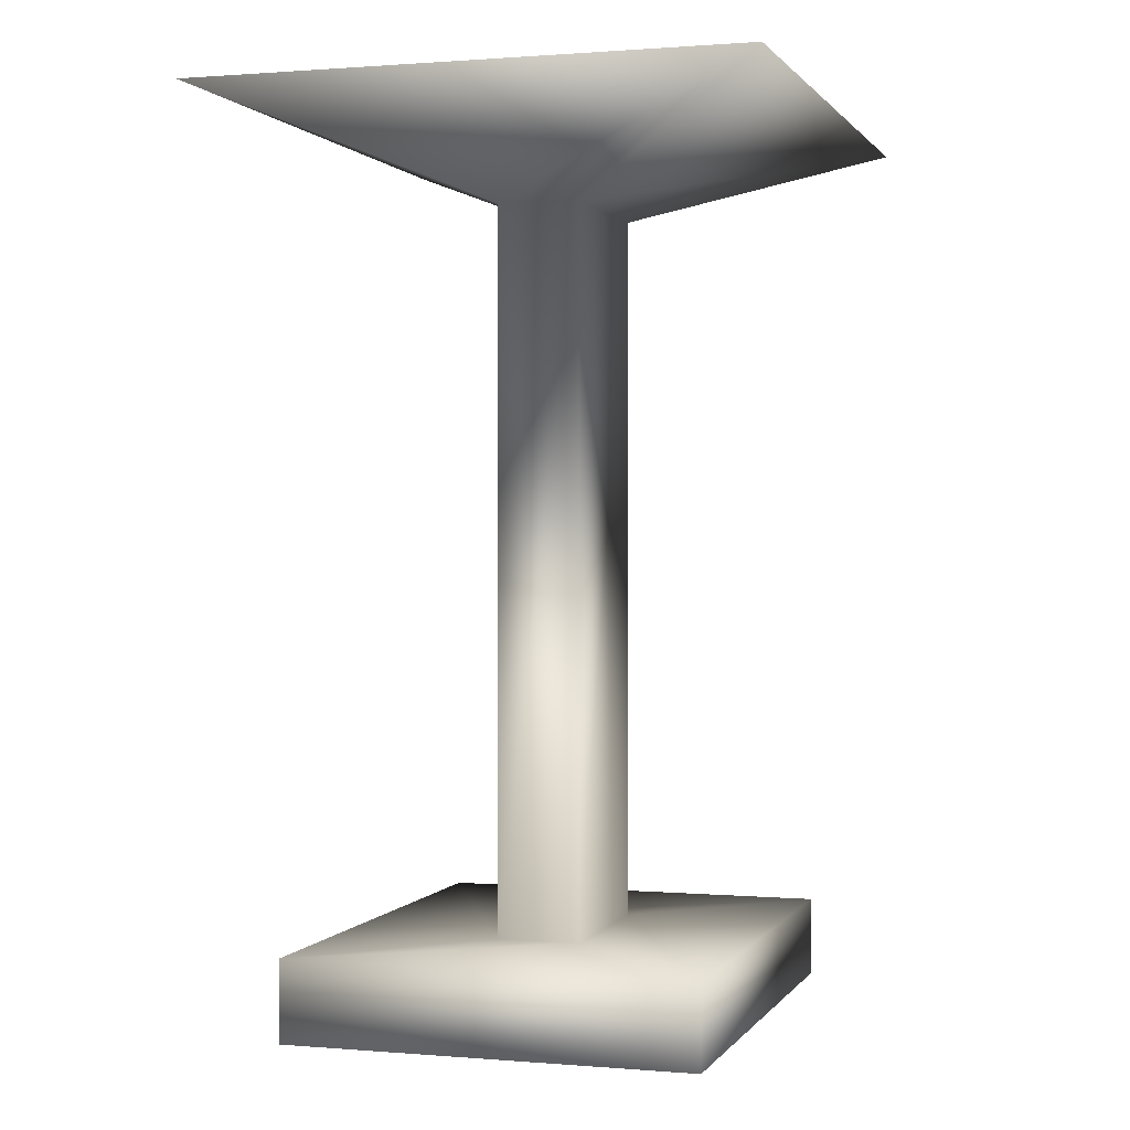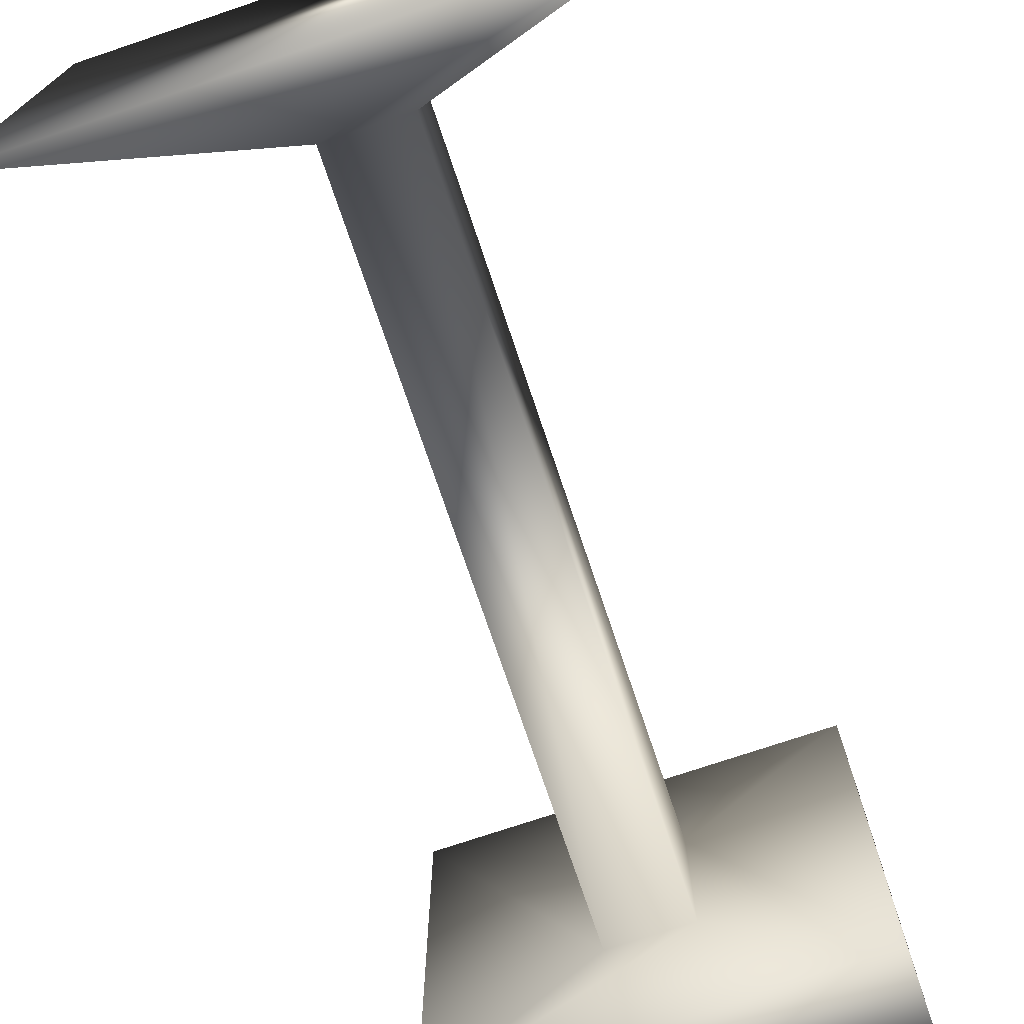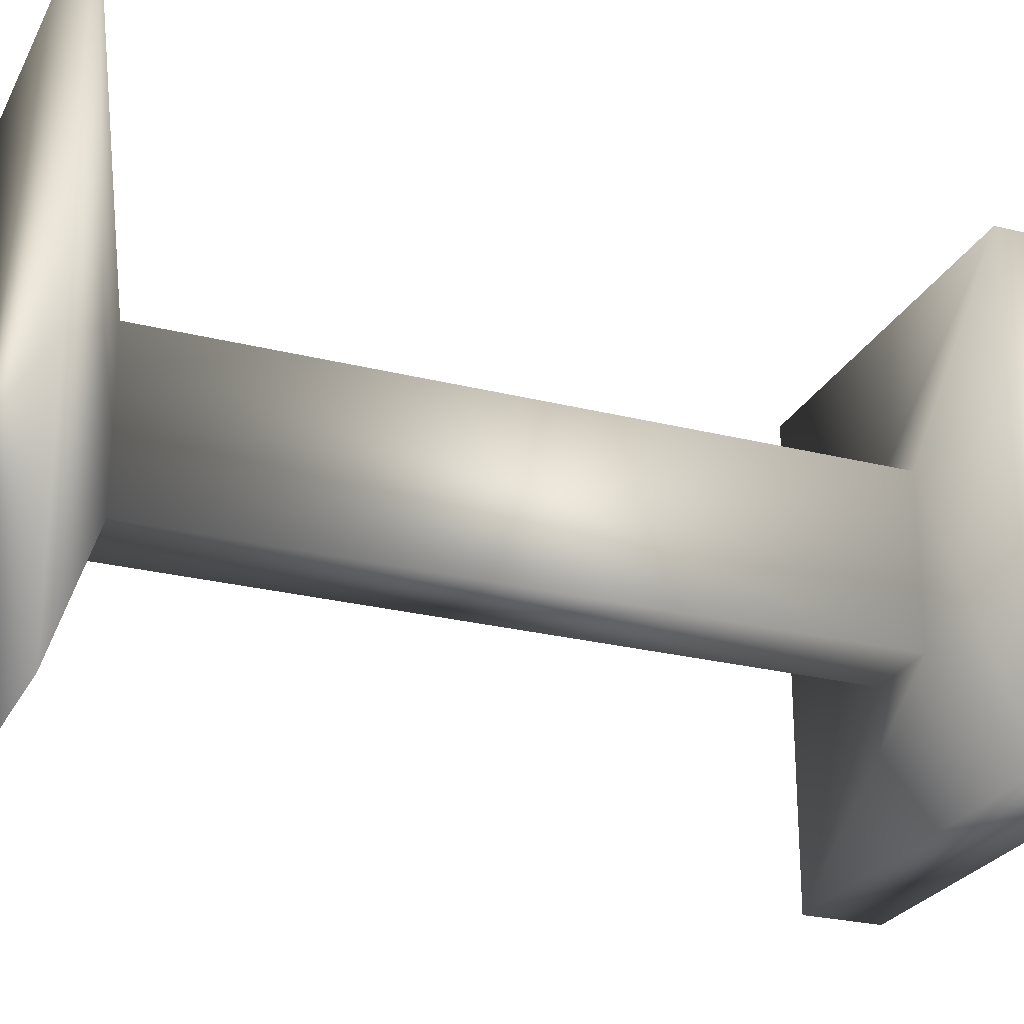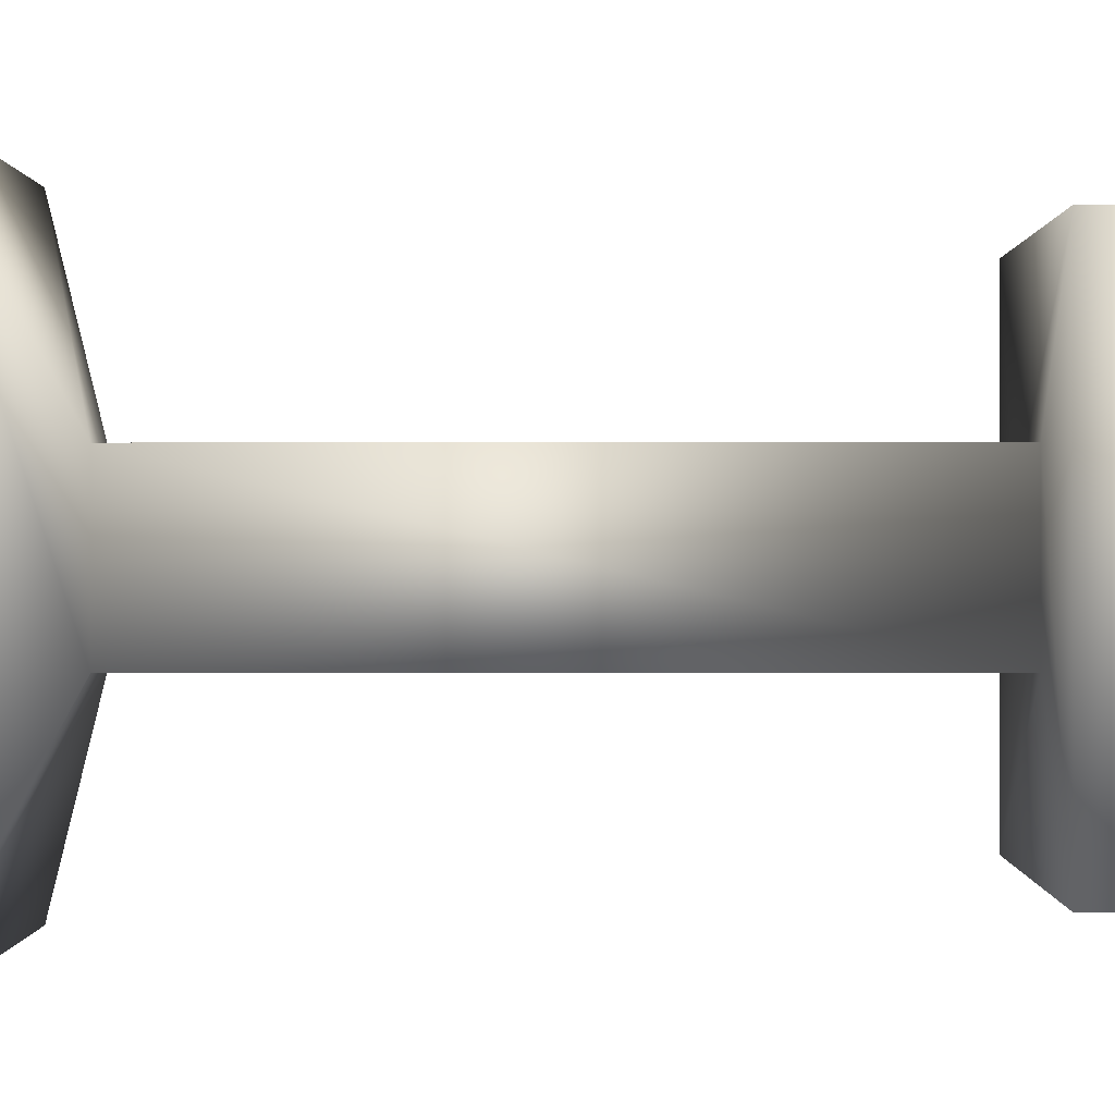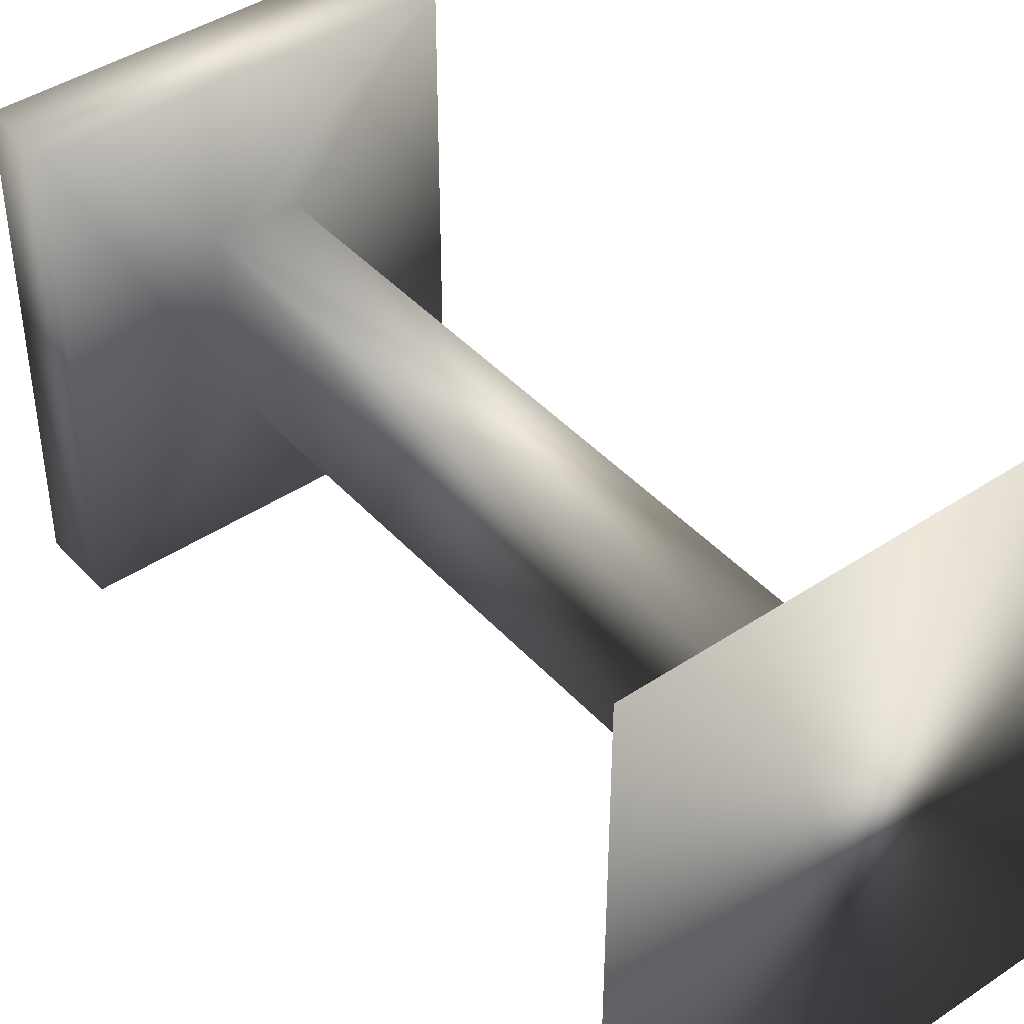
<metadata>
{"format":"obj","ext":"obj","renderer":"f3d","projection":"perspective","resolution":1024,"background":"white","views":[{"elev":0.8,"azim":17.2,"up":"+Y"},{"elev":-74.1,"azim":-161.4,"up":"+Z"},{"elev":-25.6,"azim":-112.0,"up":"+Z"},{"elev":0.2,"azim":-89.1,"up":"+Z"},{"elev":42.9,"azim":141.6,"up":"+Z"}]}
</metadata>
<code>
v  -9.93 0 -18.74
v  -9.93 0 -29.52
v  -1.129 0 -29.52
v  -1.129 0 -18.74
v  -11.43 19.35 -17.24
v  0.3709 19.35 -17.24
v  0.3709 19.35 -31.02
v  -11.43 19.35 -31.02
v  -1.129 1.746 -18.74
v  -9.93 1.746 -18.74
v  -1.129 1.746 -29.52
v  -9.93 1.746 -29.52
v  -4.629 1.746 -22.24
v  -6.43 1.746 -22.24
v  -4.629 1.746 -26.02
v  -6.43 1.746 -26.02
v  -4.629 17.35 -22.24
v  -6.43 17.35 -22.24
v  -4.629 17.35 -26.02
v  -6.43 17.35 -26.02
o ItemHolder
g ItemHolder
f 1 2 3 4
f 5 6 7 8
f 1 4 9 10
f 4 3 11 9
f 3 2 12 11
f 2 1 10 12
f 10 9 13 14
f 9 11 15 13
f 11 12 16 15
f 12 10 14 16
f 14 13 17 18
f 13 15 19 17
f 15 16 20 19
f 16 14 18 20
f 18 17 6 5
f 17 19 7 6
f 19 20 8 7
f 20 18 5 8

</code>
